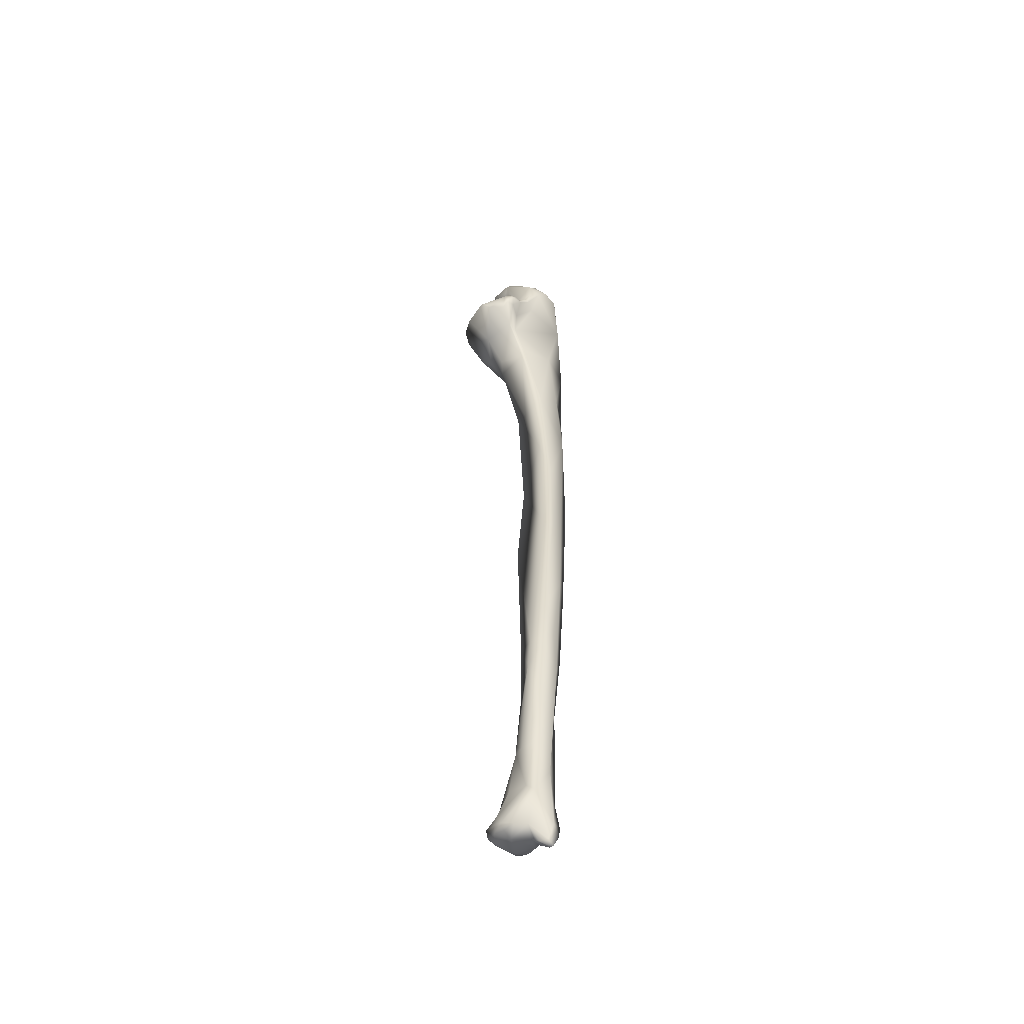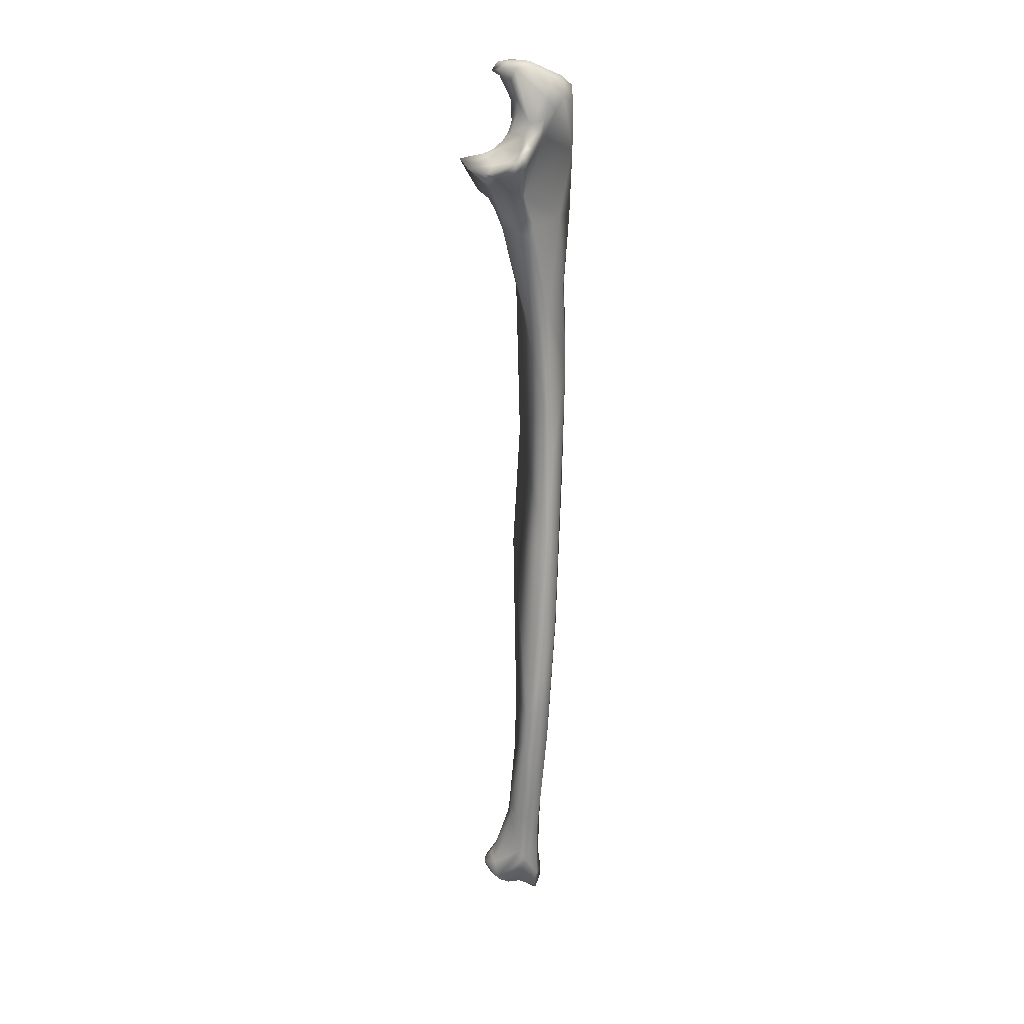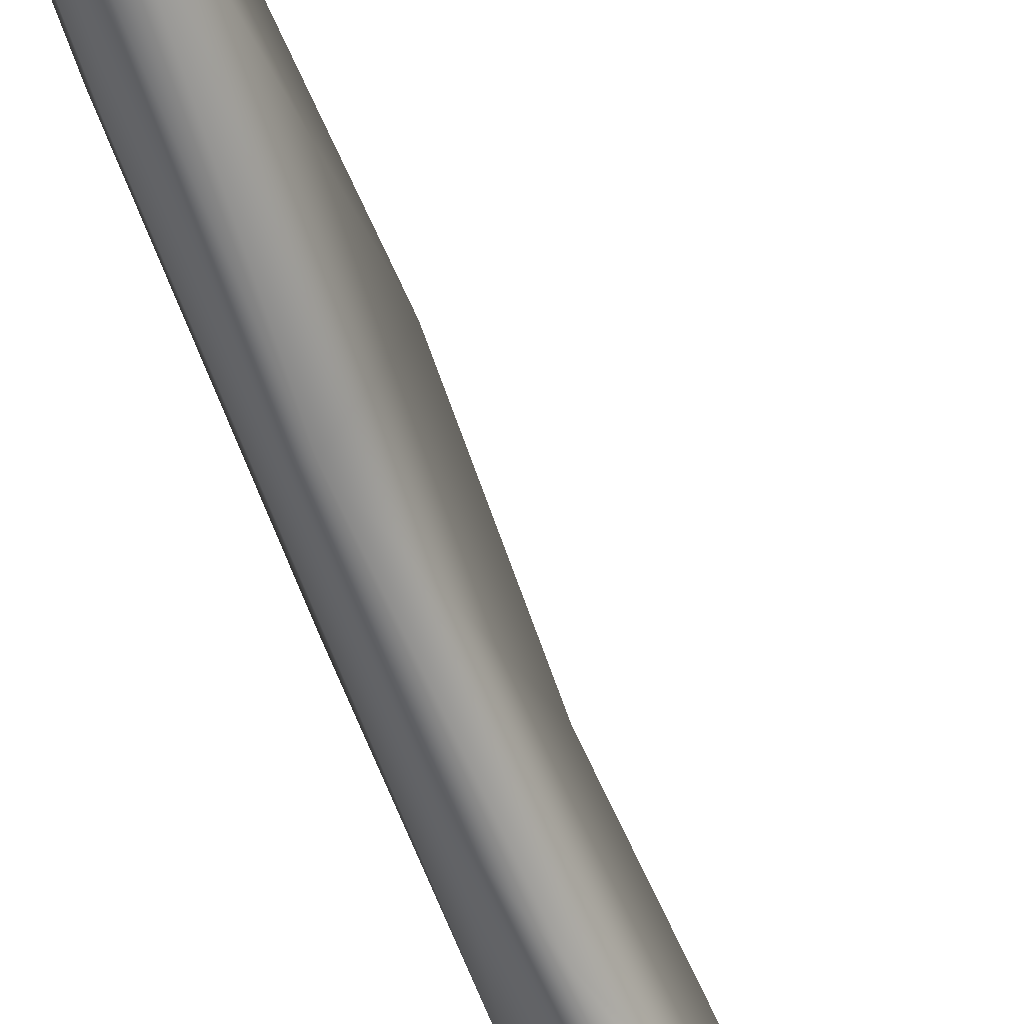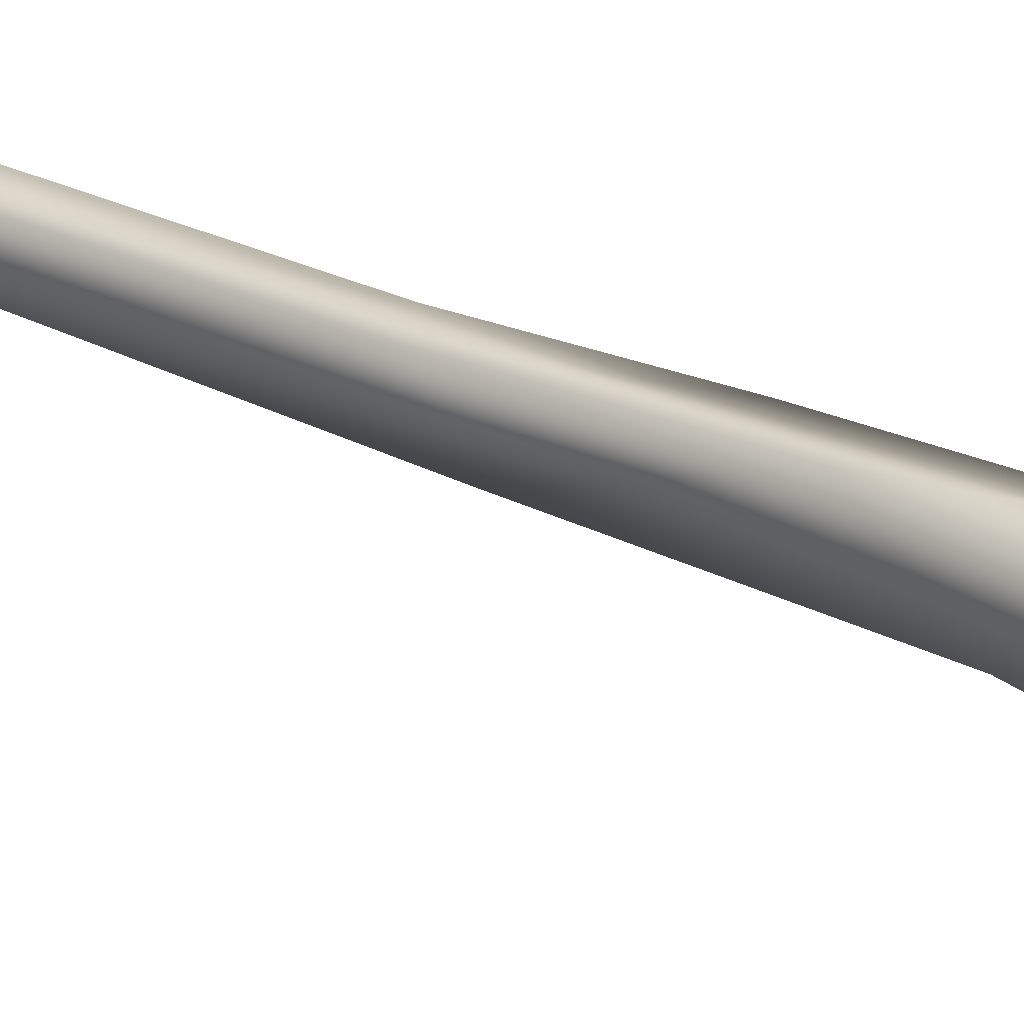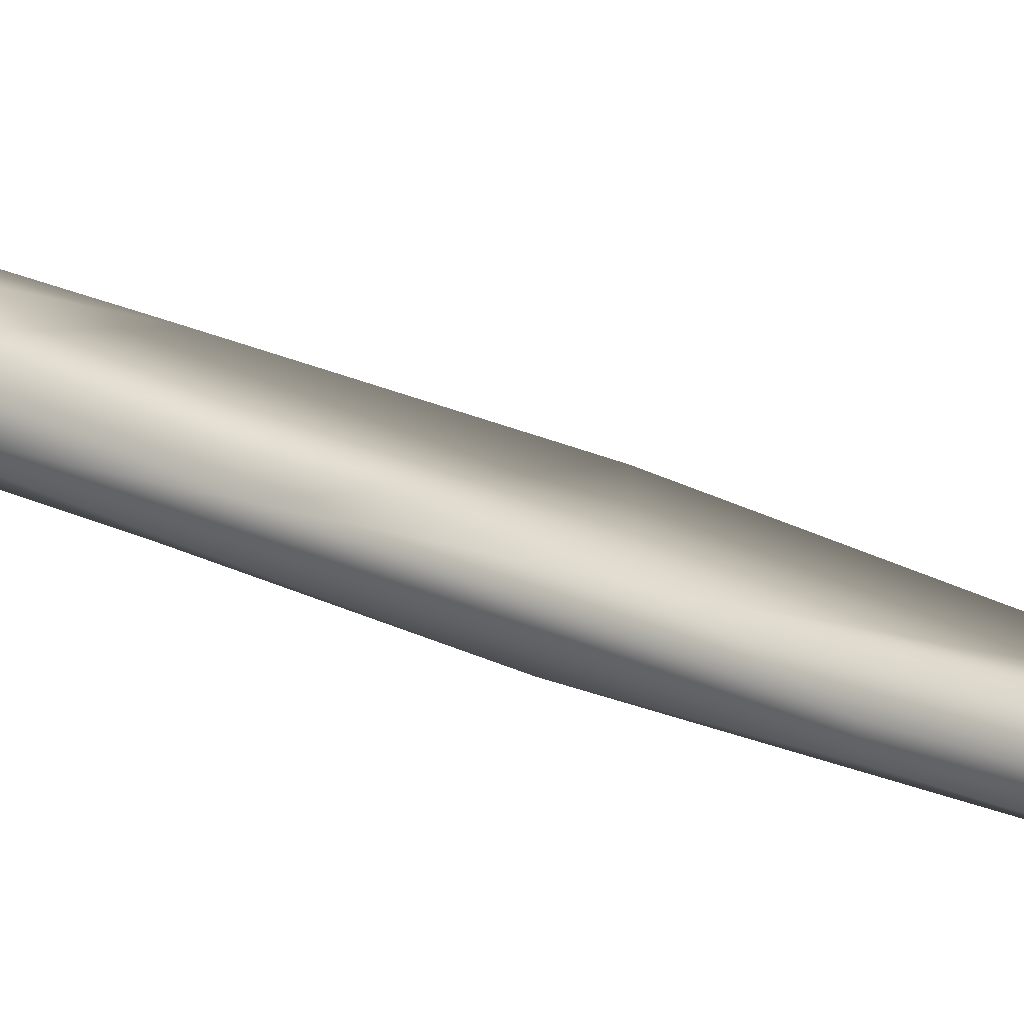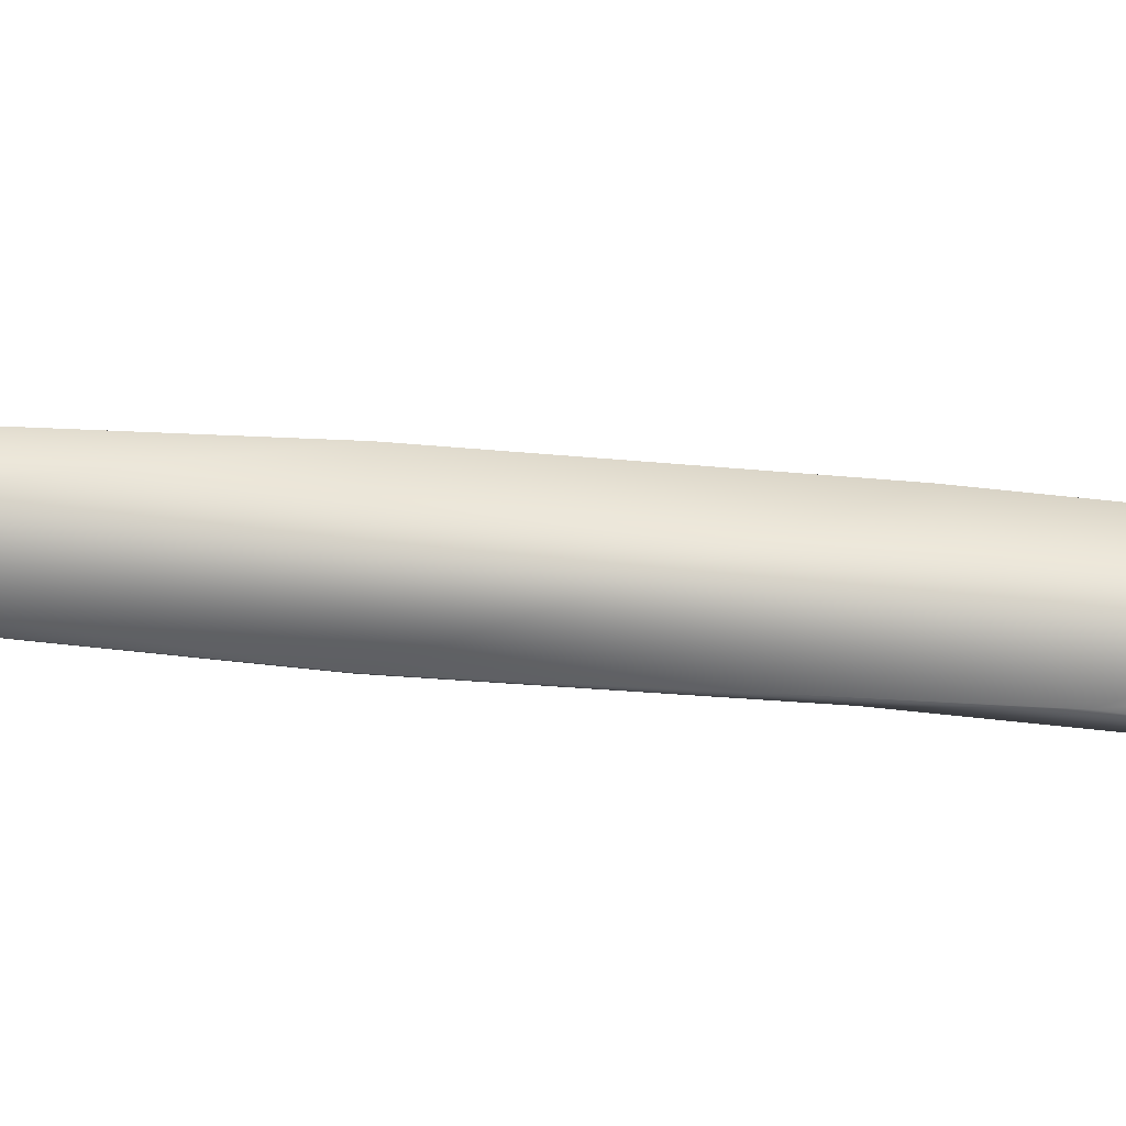
<metadata>
{"format":"obj","ext":"obj","renderer":"f3d","projection":"perspective","resolution":1024,"background":"white","views":[{"elev":-58.6,"azim":175.5,"up":"+Y"},{"elev":15.3,"azim":166.5,"up":"+Y"},{"elev":-54.4,"azim":20.3,"up":"+Z"},{"elev":22.2,"azim":132.3,"up":"+Z"},{"elev":27.8,"azim":-52.8,"up":"+Z"},{"elev":-20.5,"azim":80.9,"up":"+Z"}]}
</metadata>
<code>
o ulna_rv
v -0.0196 -0.239 0.03021
v -0.0206 -0.2366 0.03149
v -0.0208 -0.2388 0.03062
v -0.015 -0.2372 0.02915
v -0.01955 -0.2403 0.02837
v -0.01483 -0.2394 0.02685
v -0.01659 -0.2342 0.03064
v -0.02007 -0.2346 0.03125
v -0.02246 -0.2373 0.03114
v -0.02293 -0.2392 0.02923
v -0.01351 -0.2348 0.02836
v -0.01287 -0.2376 0.0268
v -0.02396 -0.2403 0.026
v -0.01809 -0.2412 0.02314
v -0.01413 -0.2394 0.02357
v -0.01635 -0.2294 0.02617
v -0.01868 -0.2289 0.02824
v -0.02229 -0.2211 0.02529
v -0.01965 -0.223 0.02569
v -0.02444 -0.2183 0.02375
v -0.02875 -0.2313 0.02122
v -0.02454 -0.2393 0.02709
v -0.01443 -0.2329 0.02627
v -0.01271 -0.2353 0.02712
v -0.01435 -0.2385 0.02105
v -0.01232 -0.2359 0.02575
v -0.02493 -0.2407 0.0249
v -0.02267 -0.2417 0.02219
v -0.01633 -0.2406 0.02102
v -0.01846 -0.2405 0.01862
v -0.02184 -0.2404 0.01864
v -0.01544 -0.2393 0.01992
v -0.01954 -0.2177 0.02339
v -0.01542 -0.2304 0.02411
v -0.02113 -0.2078 0.02144
v -0.02498 -0.2051 0.021
v -0.02065 -0.2148 0.02324
v -0.02879 -0.201 0.01731
v -0.02974 -0.2379 0.0218
v -0.02654 -0.2404 0.02377
v -0.02813 -0.2388 0.0196
v -0.02722 -0.2232 0.01689
v -0.02577 -0.2398 0.02489
v -0.01432 -0.2342 0.02341
v -0.01471 -0.2348 0.02186
v -0.02711 -0.2446 0.02192
v -0.02375 -0.2423 0.02219
v -0.0231 -0.2314 0.01546
v -0.02677 -0.2433 0.02037
v -0.02474 -0.2429 0.02166
v -0.02123 -0.2292 0.01646
v -0.01949 -0.2145 0.02172
v -0.01896 -0.2165 0.0176
v -0.01907 -0.213 0.01828
v -0.0175 -0.2273 0.02038
v -0.02039 -0.193 0.01797
v -0.02601 -0.1753 0.01687
v -0.03046 -0.1804 0.01446
v -0.02906 -0.1894 0.01187
v -0.0295 -0.2409 0.02176
v -0.02749 -0.2448 0.02159
v -0.02807 -0.2446 0.02133
v -0.02584 -0.2051 0.01177
v -0.02304 -0.2168 0.01325
v -0.02021 -0.2161 0.01571
v -0.02153 -0.1895 0.009697
v -0.02028 -0.1753 0.01609
v -0.02923 -0.1349 0.01499
v -0.03183 -0.1524 0.01284
v -0.03063 -0.1519 0.009064
v -0.02827 -0.1759 0.0089
v -0.02543 -0.1809 0.007886
v -0.02237 -0.209 0.01193
v -0.02337 -0.1973 0.009761
v -0.02212 -0.1804 0.008603
v -0.01957 -0.1264 0.01675
v -0.03377 -0.1077 0.01403
v -0.02605 -0.1663 0.006546
v -0.02893 -0.1262 0.005644
v -0.03325 -0.0724 0.008988
v -0.02689 -0.176 0.007732
v -0.02634 -0.1264 0.004773
v -0.02158 -0.09245 0.01693
v -0.03339 -0.07225 0.01503
v -0.02898 -0.09587 0.005336
v -0.02703 -0.06468 0.003121
v -0.02614 -0.05552 0.001971
v -0.03152 -0.04941 0.006074
v -0.03366 -0.04805 0.01283
v -0.02538 -0.08267 0.004606
v -0.01982 -0.04943 0.01432
v -0.02637 -0.07339 0.01724
v -0.0244 -0.03568 0.0153
v -0.02369 -0.06051 0.002336
v -0.01965 -0.03387 -0.002055
v -0.02902 -0.02862 0.001208
v -0.02044 -0.03049 -0.002488
v -0.03385 -0.02915 0.008478
v -0.02268 -0.01503 0.01261
v -0.03184 -0.01394 0.007829
v -0.0214 -0.06048 0.006139
v -0.01878 -0.03597 0.01441
v -0.01382 -0.03229 0.005964
v -0.02158 -0.02845 0.01658
v -0.01998 -0.02012 0.01626
v -0.01339 -0.02889 0.003047
v -0.01818 -0.02852 -0.003645
v -0.01723 -0.02212 -0.005779
v -0.03235 -0.01049 0.00025
v -0.03259 -0.01338 0.004695
v -0.01915 -0.01759 0.01586
v -0.03143 -0.008476 0.007624
v -0.02044 -0.01454 0.01362
v -0.02824 -0.004526 0.009126
v -0.01896 -0.005311 0.01049
v -0.01954 -0.009186 0.01144
v -0.03295 -0.005972 0.00477
v -0.0177 -0.02798 0.01694
v -0.01167 -0.02699 0.005706
v -0.01534 -0.02511 0.01279
v -0.01911 -0.02011 0.01626
v -0.01512 -0.02119 -0.007333
v -0.00843 -0.02009 -0.000625
v -0.02282 -0.006853 -0.006341
v -0.01754 -0.01424 -0.007487
v -0.01597 -0.01515 -0.01194
v -0.03084 0.002852 -0.005242
v -0.02507 0.000428 -0.009045
v -0.02753 0.004236 -0.007977
v -0.01842 -0.01341 0.013
v -0.02654 0.003071 0.01063
v -0.03175 -0.001448 0.006432
v -0.01448 -0.01043 0.005489
v -0.01446 -0.002359 -0.002204
v -0.02052 0.005925 0.01121
v -0.01587 -0.011 0.01078
v -0.03154 0.00698 -0.00161
v -0.03118 0.007355 0.001549
v -0.009841 -0.02371 0.006194
v -0.007115 -0.02141 0.007373
v -0.01273 -0.02163 0.009491
v -0.01394 -0.01516 -0.01294
v -0.0128 -0.01657 -0.01152
v -0.00862 -0.01694 -0.01118
v -0.001717 -0.01477 -0.004354
v -0.00069 -0.01236 0.001165
v -0.005008 -0.01584 -0.01091
v -0.002103 -0.01383 0.004727
v -0.02143 -0.00587 -0.00897
v -0.01869 -0.009547 -0.01045
v -0.01589 -0.01252 -0.01333
v -0.02816 0.007003 -0.00632
v -0.02184 -0.001799 -0.009651
v -0.02189 0.00419 -0.01004
v -0.02407 0.009057 -0.007748
v -0.01997 0.01084 0.009842
v -0.01364 -0.005001 -0.002483
v -0.01188 -0.007586 -0.002584
v -0.01126 -0.01049 0.002197
v -0.0123 -0.01191 0.005267
v -0.01467 0.002915 -0.001289
v -0.01543 -0.000138 -0.004547
v -0.01833 0.009735 0.01055
v -0.0133 -0.01224 0.009032
v -0.02857 0.009398 -0.002816
v -0.01597 0.01379 0.005561
v -0.01303 -0.01288 -0.01362
v -0.005946 -0.01576 -0.01162
v -0.007489 -0.01222 -0.004064
v -0.006763 -0.01097 -0.001673
v -0.008439 -0.01377 -0.005842
v -0.02047 -0.004911 -0.009439
v -0.01698 -0.01001 -0.01231
v -0.01678 -0.007853 -0.01024
v -0.01596 -0.009093 -0.01225
v -0.01478 -0.01061 -0.01332
v -0.0182 -0.002896 -0.0081
v -0.01447 0.01136 -0.006511
v -0.01757 0.01201 -0.006907
v -0.01861 0.01346 -0.004779
v -0.0156 0.0114 0.009114
v -0.01382 -0.00553 -0.003896
v -0.009526 -0.00962 -0.002196
v -0.0165 -0.006231 -0.00804
v -0.01159 -0.009399 -0.004907
v -0.01499 0.004075 -0.004556
v -0.01175 0.009659 0.0007
v -0.01331 0.01338 -0.002484
v -0.01166 0.01314 0.002664
v -0.01345 0.01309 0.006169
v -0.01539 -0.009729 -0.009701
v -0.01144 -0.01296 -0.007525
v -0.01734 -0.006151 -0.009151
v -0.01049 0.01112 -0.002263
v -0.01358 0.007945 -0.003882
v -0.01163 0.01134 0.00595
v -0.01354 -0.0105 -0.007061
v -0.009763 0.01087 0.00158
f 1 2 3
f 2 1 4
f 1 3 5
f 4 1 6
f 1 5 6
f 2 4 7
f 8 2 7
f 8 9 2
f 2 9 3
f 10 5 3
f 10 3 9
f 11 7 4
f 12 11 4
f 12 4 6
f 13 5 10
f 5 14 6
f 13 14 5
f 15 12 6
f 6 14 15
f 7 16 17
f 16 7 11
f 17 8 7
f 18 9 8
f 18 8 19
f 17 19 8
f 20 9 18
f 9 20 21
f 22 9 21
f 9 22 10
f 10 22 13
f 16 11 23
f 11 24 23
f 11 12 24
f 15 25 12
f 25 26 12
f 12 26 24
f 13 22 27
f 13 27 28
f 13 28 14
f 15 14 29
f 30 14 31
f 14 30 29
f 28 31 14
f 29 32 15
f 32 25 15
f 33 19 16
f 17 16 19
f 16 23 34
f 33 16 34
f 35 36 18
f 37 18 19
f 37 35 18
f 20 18 36
f 19 33 37
f 36 38 20
f 20 38 21
f 21 39 40
f 39 21 41
f 21 38 42
f 43 22 21
f 40 43 21
f 42 41 21
f 27 22 43
f 23 24 44
f 44 34 23
f 26 44 24
f 45 25 32
f 25 45 26
f 26 45 44
f 46 47 27
f 46 27 43
f 28 27 47
f 47 31 28
f 32 29 30
f 31 48 30
f 32 30 48
f 49 31 50
f 31 49 48
f 50 31 47
f 51 32 48
f 32 51 45
f 37 33 52
f 34 53 33
f 53 54 33
f 54 52 33
f 34 44 55
f 34 55 53
f 37 52 35
f 52 56 35
f 35 56 57
f 57 36 35
f 57 58 36
f 38 36 58
f 58 59 38
f 42 38 59
f 60 40 39
f 39 41 60
f 46 43 40
f 40 61 46
f 40 60 62
f 40 62 61
f 41 42 48
f 41 62 60
f 41 49 62
f 41 48 49
f 63 64 42
f 64 48 42
f 59 63 42
f 45 55 44
f 45 51 55
f 50 47 46
f 50 46 61
f 48 64 51
f 50 61 49
f 49 61 62
f 51 65 53
f 65 51 64
f 53 55 51
f 54 56 52
f 53 65 54
f 66 56 54
f 66 54 65
f 67 57 56
f 67 56 66
f 57 67 68
f 58 57 68
f 69 70 58
f 58 68 69
f 59 58 70
f 70 71 59
f 63 59 72
f 71 72 59
f 73 63 74
f 72 74 63
f 63 73 64
f 73 65 64
f 73 66 65
f 73 74 66
f 66 74 72
f 66 72 75
f 75 67 66
f 67 75 76
f 68 67 76
f 68 76 77
f 69 68 77
f 69 77 70
f 71 70 78
f 78 70 79
f 80 79 70
f 70 77 80
f 81 71 78
f 72 71 81
f 78 75 72
f 78 72 81
f 82 75 78
f 75 82 76
f 83 77 76
f 76 82 83
f 77 83 84
f 80 77 84
f 79 82 78
f 85 82 79
f 79 80 85
f 85 80 86
f 86 80 87
f 87 80 88
f 84 89 80
f 88 80 89
f 82 85 90
f 82 90 83
f 83 90 91
f 83 91 92
f 84 83 92
f 92 93 84
f 93 89 84
f 86 90 85
f 90 86 94
f 86 87 94
f 94 87 95
f 87 88 96
f 97 87 96
f 87 97 95
f 88 89 98
f 88 98 96
f 93 99 89
f 100 98 89
f 89 99 100
f 91 90 101
f 101 90 94
f 93 92 91
f 93 91 102
f 103 91 101
f 103 102 91
f 104 93 102
f 105 93 104
f 99 93 105
f 94 95 101
f 95 106 103
f 101 95 103
f 107 95 97
f 107 106 95
f 96 108 97
f 98 109 96
f 96 109 108
f 107 97 108
f 109 98 110
f 110 98 100
f 111 99 105
f 112 100 99
f 113 99 111
f 114 99 115
f 114 112 99
f 116 99 113
f 99 116 115
f 100 112 117
f 110 100 117
f 118 104 102
f 118 102 103
f 119 103 106
f 120 118 103
f 119 120 103
f 118 105 104
f 121 111 105
f 121 105 118
f 107 122 106
f 123 106 122
f 106 123 119
f 107 108 122
f 109 124 108
f 108 124 125
f 126 108 125
f 108 126 122
f 110 117 109
f 117 127 109
f 128 124 109
f 129 109 127
f 109 129 128
f 130 113 111
f 130 111 121
f 131 112 114
f 132 112 131
f 112 132 117
f 130 116 113
f 131 114 115
f 115 133 134
f 135 131 115
f 116 136 115
f 135 115 134
f 133 115 136
f 130 136 116
f 117 137 127
f 137 117 138
f 138 117 132
f 121 118 120
f 139 119 123
f 139 120 119
f 120 140 141
f 140 120 139
f 141 121 120
f 141 130 121
f 142 122 126
f 122 142 143
f 144 122 143
f 122 144 123
f 123 145 146
f 145 123 147
f 144 147 123
f 146 148 123
f 140 139 123
f 148 140 123
f 124 149 125
f 128 149 124
f 125 150 126
f 150 125 149
f 142 126 151
f 150 151 126
f 152 127 137
f 152 129 127
f 128 153 149
f 154 153 128
f 129 154 128
f 154 129 155
f 152 155 129
f 136 130 141
f 156 131 135
f 131 138 132
f 138 131 156
f 157 133 158
f 159 158 133
f 157 134 133
f 160 159 133
f 160 133 136
f 134 161 135
f 161 134 162
f 162 134 157
f 163 156 135
f 161 163 135
f 141 164 136
f 160 136 164
f 137 165 152
f 137 138 165
f 166 165 138
f 138 156 166
f 140 148 141
f 164 141 148
f 142 151 167
f 143 142 167
f 143 167 144
f 168 144 167
f 168 147 144
f 169 170 145
f 170 146 145
f 171 169 145
f 171 145 147
f 170 159 146
f 148 146 159
f 171 147 168
f 160 148 159
f 160 164 148
f 172 150 149
f 172 149 153
f 150 173 151
f 174 175 150
f 173 150 175
f 172 174 150
f 151 173 176
f 167 151 176
f 152 165 155
f 172 153 177
f 154 177 153
f 178 177 154
f 154 179 178
f 154 155 179
f 179 155 180
f 165 180 155
f 163 181 156
f 166 156 181
f 162 157 182
f 182 157 158
f 183 158 159
f 158 184 182
f 158 183 185
f 185 184 158
f 170 183 159
f 162 186 161
f 186 187 161
f 181 161 187
f 161 181 163
f 162 182 177
f 186 162 177
f 180 165 166
f 180 166 188
f 188 166 189
f 166 181 190
f 190 189 166
f 167 191 192
f 167 192 171
f 171 168 167
f 175 167 176
f 167 175 191
f 169 185 170
f 169 171 192
f 192 185 169
f 183 170 185
f 172 193 174
f 177 193 172
f 176 173 175
f 191 174 193
f 175 174 191
f 182 184 177
f 186 177 178
f 193 177 184
f 188 178 180
f 178 179 180
f 194 178 188
f 186 178 195
f 178 194 195
f 196 190 181
f 187 196 181
f 197 184 185
f 184 197 191
f 191 193 184
f 197 185 192
f 186 195 187
f 187 198 196
f 198 187 195
f 194 188 198
f 189 198 188
f 198 189 196
f 190 196 189
f 192 191 197
f 194 198 195

</code>
